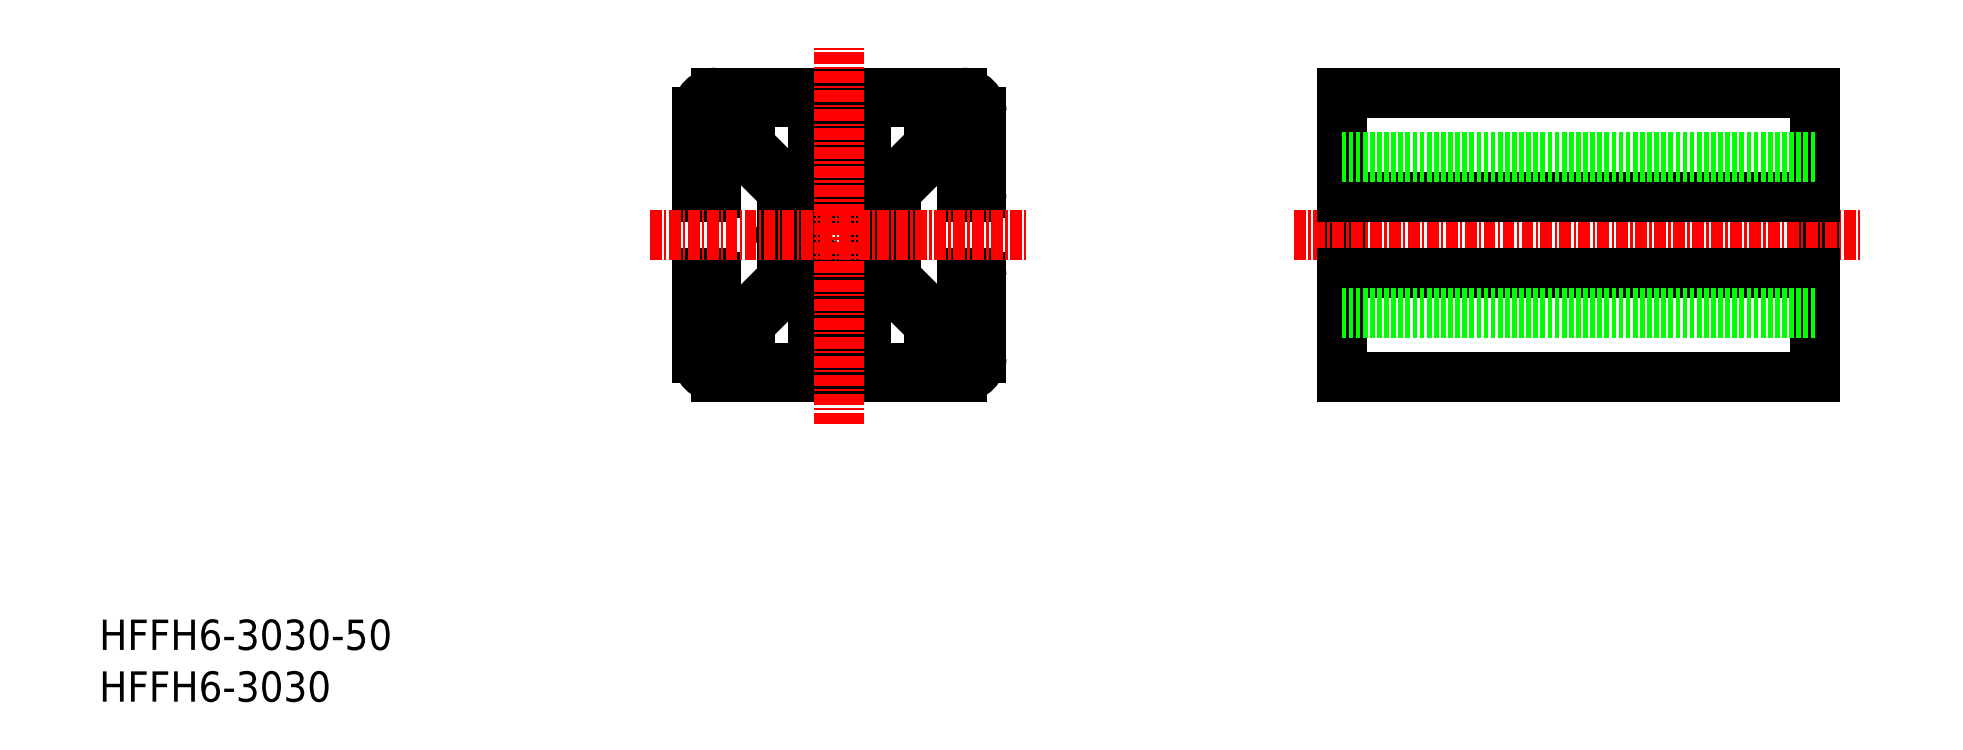
<metadata>
{"format":"dxf","ext":"dxf","renderer":"ezdxf+matplotlib","layout":"modelspace","background":"white","min_lineweight":24,"dpi":150}
</metadata>
<code>
0
SECTION
2
ENTITIES
0
TEXT
8
0
10
-55.61
20
-23.1
30
0
40
3.2
1
HFFH6-3030-50
0
TEXT
8
0
10
-55.61
20
-28.56
30
0
40
3.2
1
HFFH6-3030
0
LINE
8
0
10
35.5
20
35.71
30
0
11
24.7
21
35.71
31
0
0
LINE
8
0
10
7.502
20
33.71
30
0
11
7.502
21
25.11
31
0
0
ARC
8
0
10
9.502
20
33.71
30
0
40
2
50
90
51
180
0
ARC
8
0
10
35.5
20
33.71
30
0
40
2
50
0
51
90
0
LINE
8
0
10
28.5
20
25.13
30
0
11
28.5
21
21.93
31
0
0
ARC
8
0
10
28.9
20
25.13
30
0
40
0.4
50
135
51
180
0
LINE
8
0
10
16.5
20
25.13
30
0
11
16.5
21
21.93
31
0
0
ARC
8
0
10
16.1
20
25.13
30
0
40
0.4
50
0
51
45
0
LINE
8
0
10
12.95
20
28.84
30
0
11
16.38
21
25.41
31
0
0
ARC
8
0
10
12.67
20
28.56
30
0
40
0.4
50
45
51
90
0
LINE
8
0
10
32.05
20
28.84
30
0
11
28.62
21
25.41
31
0
0
LINE
8
0
10
7.902
20
24.71
30
0
11
9.102
21
24.71
31
0
0
LINE
8
0
10
24.3
20
35.31
30
0
11
24.3
21
27.11
31
0
0
ARC
8
0
10
23.9
20
27.11
30
0
40
0.4
50
270
51
0
0
LINE
8
0
10
20.7
20
35.31
30
0
11
20.7
21
27.11
31
0
0
ARC
8
0
10
21.1
20
27.11
30
0
40
0.4
50
180
51
270
0
LINE
8
0
10
35.9
20
24.71
30
0
11
37.1
21
24.71
31
0
0
LINE
8
0
10
9.502
20
28.56
30
0
11
9.502
21
25.11
31
0
0
ARC
8
0
10
9.902
20
28.56
30
0
40
0.4
50
90
51
180
0
LINE
8
0
10
20.3
20
35.71
30
0
11
9.502
21
35.71
31
0
0
LINE
8
0
10
37.5
20
25.11
30
0
11
37.5
21
33.71
31
0
0
LINE
8
0
10
35.5
20
25.11
30
0
11
35.5
21
28.56
31
0
0
ARC
8
0
10
35.1
20
28.56
30
0
40
0.4
50
0
51
90
0
LINE
8
0
10
9.902
20
28.96
30
0
11
12.67
21
28.96
31
0
0
LINE
8
0
10
32.33
20
28.96
30
0
11
35.1
21
28.96
31
0
0
ARC
8
0
10
32.33
20
28.56
30
0
40
0.4
50
90
51
135
0
LINE
8
0
10
16.5
20
19.49
30
0
11
16.5
21
16.29
31
0
0
ARC
8
0
10
16.1
20
16.29
30
0
40
0.4
50
315
51
0
0
LINE
8
0
10
28.5
20
19.49
30
0
11
28.5
21
16.29
31
0
0
ARC
8
0
10
28.9
20
16.29
30
0
40
0.4
50
180
51
225
0
LINE
8
0
10
21.1
20
26.71
30
0
11
23.9
21
26.71
31
0
0
LINE
8
0
10
19.7
20
34.31
30
0
11
19.7
21
27.11
31
0
0
LINE
8
0
10
13.09
20
29.96
30
0
11
8.902
21
29.96
31
0
0
ARC
8
0
10
22.5
20
20.71
30
0
40
3.4
50
67.62
51
112.4
0
LINE
8
0
10
20.3
20
25.51
30
0
11
17.9
21
25.51
31
0
0
LINE
8
0
10
27.1
20
25.51
30
0
11
24.71
21
25.51
31
0
0
ARC
8
0
10
27.1
20
25.31
30
0
40
0.2
50
0
51
90
0
ARC
8
0
10
9.102
20
25.11
30
0
40
0.4
50
270
51
0
0
ARC
8
0
10
7.902
20
25.11
30
0
40
0.4
50
180
51
270
0
ARC
8
0
10
20.3
20
35.31
30
0
40
0.4
50
0
51
90
0
ARC
8
0
10
24.7
20
35.31
30
0
40
0.4
50
90
51
180
0
ARC
8
0
10
37.1
20
25.11
30
0
40
0.4
50
270
51
0
0
ARC
8
0
10
35.9
20
25.11
30
0
40
0.4
50
180
51
270
0
LINE
8
0
10
19.3
20
34.71
30
0
11
11.27
21
34.71
31
0
0
LINE
8
0
10
10.07
20
34.71
30
0
11
9.808
21
34.71
31
0
0
ARC
8
0
10
10.07
20
34.51
30
0
40
0.2
50
0
51
90
0
LINE
8
0
10
9.408
20
33.55
30
0
11
8.702
21
33.55
31
0
0
LINE
8
0
10
8.702
20
32.88
30
0
11
8.702
21
32.88
31
0
0
ARC
8
0
10
8.702
20
33.08
30
0
40
0.2
50
180
51
270
0
LINE
8
0
10
10.87
20
33.88
30
0
11
10.47
21
33.88
31
0
0
LINE
8
0
10
8.502
20
33.35
30
0
11
8.502
21
33.08
31
0
0
ARC
8
0
10
8.702
20
33.35
30
0
40
0.2
50
90
51
180
0
LINE
8
0
10
8.502
20
31.88
30
0
11
8.502
21
30.36
31
0
0
ARC
8
0
10
8.702
20
31.88
30
0
40
0.2
50
90
51
180
0
LINE
8
0
10
9.608
20
34.51
30
0
11
9.608
21
33.75
31
0
0
ARC
8
0
10
9.808
20
34.51
30
0
40
0.2
50
90
51
180
0
LINE
8
0
10
10.27
20
34.51
30
0
11
10.27
21
34.51
31
0
0
LINE
8
0
10
11.07
20
34.51
30
0
11
11.07
21
34.51
31
0
0
ARC
8
0
10
11.27
20
34.51
30
0
40
0.2
50
90
51
180
0
LINE
8
0
10
9.277
20
32.68
30
0
11
9.277
21
32.28
31
0
0
LINE
8
0
10
8.702
20
32.08
30
0
11
9.077
21
32.08
31
0
0
LINE
8
0
10
8.702
20
32.88
30
0
11
9.077
21
32.88
31
0
0
LINE
8
0
10
10.27
20
34.51
30
0
11
10.27
21
34.08
31
0
0
LINE
8
0
10
11.07
20
34.51
30
0
11
11.07
21
34.08
31
0
0
ARC
8
0
10
8.902
20
30.36
30
0
40
0.4
50
180
51
270
0
ARC
8
0
10
19.3
20
34.31
30
0
40
0.4
50
0
51
90
0
LINE
8
0
10
13.37
20
29.84
30
0
11
16.38
21
26.83
31
0
0
ARC
8
0
10
13.09
20
29.56
30
0
40
0.4
50
45
51
90
0
LINE
8
0
10
16.67
20
26.71
30
0
11
19.3
21
26.71
31
0
0
ARC
8
0
10
16.67
20
27.11
30
0
40
0.4
50
225
51
270
0
ARC
8
0
10
19.3
20
27.11
30
0
40
0.4
50
270
51
0
0
LINE
8
0
10
28.34
20
26.71
30
0
11
25.7
21
26.71
31
0
0
ARC
8
0
10
28.34
20
27.11
30
0
40
0.4
50
270
51
315
0
LINE
8
0
10
31.63
20
29.84
30
0
11
28.62
21
26.83
31
0
0
ARC
8
0
10
31.92
20
29.56
30
0
40
0.4
50
90
51
135
0
LINE
8
0
10
25.3
20
34.31
30
0
11
25.3
21
27.11
31
0
0
ARC
8
0
10
25.7
20
27.11
30
0
40
0.4
50
180
51
270
0
ARC
8
0
10
25.7
20
34.31
30
0
40
0.4
50
90
51
180
0
LINE
8
0
10
31.92
20
29.96
30
0
11
36.1
21
29.96
31
0
0
ARC
8
0
10
36.1
20
30.36
30
0
40
0.4
50
270
51
0
0
LINE
8
0
10
25.7
20
34.71
30
0
11
33.68
21
34.71
31
0
0
LINE
8
0
10
34.88
20
34.71
30
0
11
35.14
21
34.71
31
0
0
ARC
8
0
10
34.88
20
34.51
30
0
40
0.2
50
90
51
180
0
LINE
8
0
10
35.54
20
33.6
30
0
11
36.3
21
33.6
31
0
0
LINE
8
0
10
36.3
20
32.94
30
0
11
36.3
21
32.94
31
0
0
ARC
8
0
10
36.3
20
33.14
30
0
40
0.2
50
270
51
0
0
LINE
8
0
10
34.08
20
33.93
30
0
11
34.48
21
33.93
31
0
0
LINE
8
0
10
36.5
20
33.4
30
0
11
36.5
21
33.14
31
0
0
ARC
8
0
10
36.3
20
33.4
30
0
40
0.2
50
0
51
90
0
LINE
8
0
10
36.5
20
31.94
30
0
11
36.5
21
30.36
31
0
0
ARC
8
0
10
36.3
20
31.94
30
0
40
0.2
50
0
51
90
0
LINE
8
0
10
35.34
20
34.51
30
0
11
35.34
21
33.8
31
0
0
ARC
8
0
10
35.14
20
34.51
30
0
40
0.2
50
360
51
90
0
LINE
8
0
10
34.68
20
34.51
30
0
11
34.68
21
34.51
31
0
0
LINE
8
0
10
33.88
20
34.51
30
0
11
33.88
21
34.51
31
0
0
ARC
8
0
10
33.68
20
34.51
30
0
40
0.2
50
0
51
90
0
LINE
8
0
10
35.67
20
32.74
30
0
11
35.67
21
32.34
31
0
0
LINE
8
0
10
36.3
20
32.14
30
0
11
35.87
21
32.14
31
0
0
LINE
8
0
10
36.3
20
32.94
30
0
11
35.87
21
32.94
31
0
0
LINE
8
0
10
34.68
20
34.51
30
0
11
34.68
21
34.13
31
0
0
LINE
8
0
10
33.88
20
34.51
30
0
11
33.88
21
34.13
31
0
0
ARC
8
0
10
22.5
20
20.71
30
0
40
3.4
50
157.6
51
202.4
0
LINE
8
0
10
17.7
20
18.5
30
0
11
17.7
21
16.11
31
0
0
LINE
8
0
10
17.7
20
25.31
30
0
11
17.7
21
22.91
31
0
0
ARC
8
0
10
17.9
20
16.11
30
0
40
0.2
50
180
51
270
0
ARC
8
0
10
17.9
20
25.31
30
0
40
0.2
50
90
51
180
0
ARC
8
0
10
22.5
20
20.71
30
0
40
3.4
50
247.6
51
292.4
0
LINE
8
0
10
24.71
20
15.91
30
0
11
27.1
21
15.91
31
0
0
LINE
8
0
10
17.9
20
15.91
30
0
11
20.3
21
15.91
31
0
0
ARC
8
0
10
27.1
20
16.11
30
0
40
0.2
50
270
51
0
0
ARC
8
0
10
22.5
20
20.71
30
0
40
3.4
50
337.6
51
22.38
0
LINE
8
0
10
27.3
20
22.91
30
0
11
27.3
21
25.31
31
0
0
LINE
8
0
10
27.3
20
16.11
30
0
11
27.3
21
18.5
31
0
0
LINE
8
0
10
35.5
20
5.71
30
0
11
24.7
21
5.71
31
0
0
LINE
8
0
10
7.502
20
7.71
30
0
11
7.502
21
16.31
31
0
0
ARC
8
0
10
9.502
20
7.71
30
0
40
2
50
180
51
270
0
ARC
8
0
10
35.5
20
7.71
30
0
40
2
50
270
51
0
0
LINE
8
0
10
12.95
20
12.58
30
0
11
16.38
21
16.01
31
0
0
ARC
8
0
10
12.67
20
12.86
30
0
40
0.4
50
270
51
315
0
LINE
8
0
10
32.05
20
12.58
30
0
11
28.62
21
16.01
31
0
0
ARC
8
0
10
32.33
20
12.86
30
0
40
0.4
50
225
51
270
0
LINE
8
0
10
7.902
20
16.71
30
0
11
9.102
21
16.71
31
0
0
LINE
8
0
10
24.3
20
6.11
30
0
11
24.3
21
14.31
31
0
0
ARC
8
0
10
23.9
20
14.31
30
0
40
0.4
50
0
51
90
0
LINE
8
0
10
20.7
20
6.11
30
0
11
20.7
21
14.31
31
0
0
ARC
8
0
10
21.1
20
14.31
30
0
40
0.4
50
90
51
180
0
LINE
8
0
10
35.9
20
16.71
30
0
11
37.1
21
16.71
31
0
0
LINE
8
0
10
9.502
20
12.86
30
0
11
9.502
21
16.31
31
0
0
ARC
8
0
10
9.902
20
12.86
30
0
40
0.4
50
180
51
270
0
LINE
8
0
10
20.3
20
5.71
30
0
11
9.502
21
5.71
31
0
0
LINE
8
0
10
37.5
20
16.31
30
0
11
37.5
21
7.71
31
0
0
LINE
8
0
10
35.5
20
16.31
30
0
11
35.5
21
12.86
31
0
0
ARC
8
0
10
35.1
20
12.86
30
0
40
0.4
50
270
51
360
0
LINE
8
0
10
9.902
20
12.46
30
0
11
12.67
21
12.46
31
0
0
LINE
8
0
10
32.33
20
12.46
30
0
11
35.1
21
12.46
31
0
0
LINE
8
0
10
21.1
20
14.71
30
0
11
23.9
21
14.71
31
0
0
LINE
8
0
10
19.7
20
7.11
30
0
11
19.7
21
14.31
31
0
0
LINE
8
0
10
13.09
20
11.46
30
0
11
8.902
21
11.46
31
0
0
ARC
8
0
10
9.102
20
16.31
30
0
40
0.4
50
0
51
90
0
ARC
8
0
10
7.902
20
16.31
30
0
40
0.4
50
90
51
180
0
ARC
8
0
10
20.3
20
6.11
30
0
40
0.4
50
270
51
0
0
ARC
8
0
10
24.7
20
6.11
30
0
40
0.4
50
180
51
270
0
ARC
8
0
10
37.1
20
16.31
30
0
40
0.4
50
0
51
90
0
ARC
8
0
10
35.9
20
16.31
30
0
40
0.4
50
90
51
180
0
LINE
8
0
10
19.3
20
6.71
30
0
11
11.33
21
6.71
31
0
0
LINE
8
0
10
10.13
20
6.71
30
0
11
9.86
21
6.71
31
0
0
ARC
8
0
10
10.13
20
6.91
30
0
40
0.2
50
270
51
0
0
LINE
8
0
10
9.46
20
7.816
30
0
11
8.702
21
7.816
31
0
0
LINE
8
0
10
8.702
20
8.483
30
0
11
8.702
21
8.483
31
0
0
ARC
8
0
10
8.702
20
8.283
30
0
40
0.2
50
90
51
180
0
LINE
8
0
10
10.93
20
7.485
30
0
11
10.53
21
7.485
31
0
0
LINE
8
0
10
8.502
20
8.016
30
0
11
8.502
21
8.283
31
0
0
ARC
8
0
10
8.702
20
8.016
30
0
40
0.2
50
180
51
270
0
LINE
8
0
10
8.502
20
9.483
30
0
11
8.502
21
11.06
31
0
0
ARC
8
0
10
8.702
20
9.483
30
0
40
0.2
50
180
51
270
0
LINE
8
0
10
9.66
20
6.91
30
0
11
9.66
21
7.616
31
0
0
ARC
8
0
10
9.86
20
6.91
30
0
40
0.2
50
180
51
270
0
LINE
8
0
10
10.33
20
6.91
30
0
11
10.33
21
6.91
31
0
0
LINE
8
0
10
11.13
20
6.91
30
0
11
11.13
21
6.91
31
0
0
ARC
8
0
10
11.33
20
6.91
30
0
40
0.2
50
180
51
270
0
LINE
8
0
10
9.328
20
8.683
30
0
11
9.328
21
9.083
31
0
0
LINE
8
0
10
8.702
20
9.283
30
0
11
9.128
21
9.283
31
0
0
LINE
8
0
10
8.702
20
8.483
30
0
11
9.128
21
8.483
31
0
0
LINE
8
0
10
10.33
20
6.91
30
0
11
10.33
21
7.285
31
0
0
LINE
8
0
10
11.13
20
6.91
30
0
11
11.13
21
7.285
31
0
0
ARC
8
0
10
8.902
20
11.06
30
0
40
0.4
50
90
51
180
0
ARC
8
0
10
19.3
20
7.11
30
0
40
0.4
50
270
51
0
0
LINE
8
0
10
13.37
20
11.58
30
0
11
16.38
21
14.59
31
0
0
ARC
8
0
10
13.09
20
11.86
30
0
40
0.4
50
270
51
315
0
LINE
8
0
10
16.67
20
14.71
30
0
11
19.3
21
14.71
31
0
0
ARC
8
0
10
16.67
20
14.31
30
0
40
0.4
50
90
51
135
0
ARC
8
0
10
19.3
20
14.31
30
0
40
0.4
50
0
51
90
0
LINE
8
0
10
28.34
20
14.71
30
0
11
25.7
21
14.71
31
0
0
ARC
8
0
10
28.34
20
14.31
30
0
40
0.4
50
45
51
90
0
LINE
8
0
10
31.63
20
11.58
30
0
11
28.62
21
14.59
31
0
0
ARC
8
0
10
31.92
20
11.86
30
0
40
0.4
50
225
51
270
0
LINE
8
0
10
25.3
20
7.11
30
0
11
25.3
21
14.31
31
0
0
ARC
8
0
10
25.7
20
14.31
30
0
40
0.4
50
90
51
180
0
ARC
8
0
10
25.7
20
7.11
30
0
40
0.4
50
180
51
270
0
LINE
8
0
10
31.92
20
11.46
30
0
11
36.1
21
11.46
31
0
0
ARC
8
0
10
36.1
20
11.06
30
0
40
0.4
50
0
51
90
0
LINE
8
0
10
25.7
20
6.71
30
0
11
33.73
21
6.71
31
0
0
LINE
8
0
10
34.93
20
6.71
30
0
11
35.2
21
6.71
31
0
0
ARC
8
0
10
34.93
20
6.91
30
0
40
0.2
50
180
51
270
0
LINE
8
0
10
35.6
20
7.868
30
0
11
36.3
21
7.868
31
0
0
LINE
8
0
10
36.3
20
8.535
30
0
11
36.3
21
8.535
31
0
0
ARC
8
0
10
36.3
20
8.335
30
0
40
0.2
50
0
51
90
0
LINE
8
0
10
34.13
20
7.537
30
0
11
34.53
21
7.537
31
0
0
LINE
8
0
10
36.5
20
8.068
30
0
11
36.5
21
8.335
31
0
0
ARC
8
0
10
36.3
20
8.068
30
0
40
0.2
50
270
51
0
0
LINE
8
0
10
36.5
20
9.535
30
0
11
36.5
21
11.06
31
0
0
ARC
8
0
10
36.3
20
9.535
30
0
40
0.2
50
270
51
0
0
LINE
8
0
10
35.4
20
6.91
30
0
11
35.4
21
7.668
31
0
0
ARC
8
0
10
35.2
20
6.91
30
0
40
0.2
50
270
51
1.628e-12
0
LINE
8
0
10
34.73
20
6.91
30
0
11
34.73
21
6.91
31
0
0
LINE
8
0
10
33.93
20
6.91
30
0
11
33.93
21
6.91
31
0
0
ARC
8
0
10
33.73
20
6.91
30
0
40
0.2
50
270
51
360
0
LINE
8
0
10
35.73
20
8.735
30
0
11
35.73
21
9.135
31
0
0
LINE
8
0
10
36.3
20
9.335
30
0
11
35.93
21
9.335
31
0
0
LINE
8
0
10
36.3
20
8.535
30
0
11
35.93
21
8.535
31
0
0
LINE
8
0
10
34.73
20
6.91
30
0
11
34.73
21
7.337
31
0
0
LINE
8
0
10
33.93
20
6.91
30
0
11
33.93
21
7.337
31
0
0
ARC
8
0
10
9.077
20
32.28
30
0
40
0.2
50
270
51
0
0
ARC
8
0
10
9.077
20
32.68
30
0
40
0.2
50
0
51
90
0
ARC
8
0
10
9.408
20
33.75
30
0
40
0.2
50
270
51
0
0
ARC
8
0
10
10.47
20
34.08
30
0
40
0.2
50
180
51
270
0
ARC
8
0
10
10.87
20
34.08
30
0
40
0.2
50
270
51
0
0
ARC
8
0
10
34.08
20
34.13
30
0
40
0.2
50
180
51
270
0
ARC
8
0
10
34.48
20
34.13
30
0
40
0.2
50
270
51
0
0
ARC
8
0
10
35.54
20
33.8
30
0
40
0.2
50
180
51
270
0
ARC
8
0
10
35.87
20
32.74
30
0
40
0.2
50
90
51
180
0
ARC
8
0
10
35.87
20
32.34
30
0
40
0.2
50
180
51
270
0
ARC
8
0
10
35.93
20
9.135
30
0
40
0.2
50
90
51
180
0
ARC
8
0
10
35.93
20
8.735
30
0
40
0.2
50
180
51
270
0
ARC
8
0
10
35.6
20
7.668
30
0
40
0.2
50
90
51
180
0
ARC
8
0
10
34.53
20
7.337
30
0
40
0.2
50
0
51
90
0
ARC
8
0
10
34.13
20
7.337
30
0
40
0.2
50
90
51
180
0
ARC
8
0
10
10.93
20
7.285
30
0
40
0.2
50
0
51
90
0
ARC
8
0
10
10.53
20
7.285
30
0
40
0.2
50
90
51
180
0
ARC
8
0
10
9.46
20
7.616
30
0
40
0.2
50
0
51
90
0
ARC
8
0
10
9.128
20
8.683
30
0
40
0.2
50
270
51
360
0
ARC
8
0
10
9.128
20
9.083
30
0
40
0.2
50
360
51
90
0
LINE
8
0
10
16.63
20
19.68
30
0
11
17.26
21
19.9
31
0
0
LINE
8
0
10
16.63
20
21.74
30
0
11
17.26
21
21.52
31
0
0
LINE
8
0
10
28.37
20
21.74
30
0
11
27.74
21
21.52
31
0
0
LINE
8
0
10
28.37
20
19.68
30
0
11
27.74
21
19.9
31
0
0
ARC
8
0
10
28.3
20
21.93
30
0
40
0.2
50
289.6
51
0
0
ARC
8
0
10
28.3
20
19.49
30
0
40
0.2
50
0
51
70.38
0
ARC
8
0
10
16.7
20
21.93
30
0
40
0.2
50
180
51
250.4
0
ARC
8
0
10
16.7
20
19.49
30
0
40
0.2
50
109.6
51
180
0
ARC
8
0
10
17.9
20
21.34
30
0
40
0.4
50
194.3
51
210
0
ARC
8
0
10
17.13
20
21.14
30
0
40
0.4
50
14.27
51
70.38
0
ARC
8
0
10
27.1
20
21.34
30
0
40
0.4
50
330
51
345.7
0
ARC
8
0
10
27.88
20
21.14
30
0
40
0.4
50
109.6
51
165.7
0
LINE
8
0
10
27.2
20
20.71
30
0
11
27.45
21
21.14
31
0
0
LINE
8
0
10
27.2
20
20.71
30
0
11
27.45
21
20.28
31
0
0
ARC
8
0
10
27.1
20
20.08
30
0
40
0.4
50
14.27
51
30
0
ARC
8
0
10
27.88
20
20.28
30
0
40
0.4
50
194.3
51
250.4
0
LINE
8
0
10
17.8
20
20.71
30
0
11
17.56
21
20.28
31
0
0
LINE
8
0
10
17.8
20
20.71
30
0
11
17.56
21
21.14
31
0
0
ARC
8
0
10
17.9
20
20.08
30
0
40
0.4
50
150
51
165.7
0
ARC
8
0
10
17.13
20
20.28
30
0
40
0.4
50
289.6
51
345.7
0
ARC
8
0
10
21.02
20
24.32
30
0
40
0.5
50
136.1
51
292.4
0
ARC
8
0
10
18.9
20
22.19
30
0
40
0.5
50
337.6
51
133.9
0
ARC
8
0
10
18.2
20
22.91
30
0
40
0.5
50
180
51
313.9
0
ARC
8
0
10
20.3
20
25.01
30
0
40
0.5
50
316.1
51
90
0
ARC
8
0
10
23.99
20
24.32
30
0
40
0.5
50
247.6
51
43.93
0
ARC
8
0
10
24.71
20
25.01
30
0
40
0.5
50
90
51
223.9
0
ARC
8
0
10
26.11
20
22.19
30
0
40
0.5
50
46.07
51
202.4
0
ARC
8
0
10
26.8
20
22.91
30
0
40
0.5
50
226.1
51
0
0
ARC
8
0
10
18.9
20
19.22
30
0
40
0.5
50
226.1
51
22.38
0
ARC
8
0
10
18.2
20
18.5
30
0
40
0.5
50
46.07
51
180
0
ARC
8
0
10
21.02
20
17.1
30
0
40
0.5
50
67.62
51
223.9
0
ARC
8
0
10
20.3
20
16.41
30
0
40
0.5
50
270
51
43.93
0
ARC
8
0
10
23.99
20
17.1
30
0
40
0.5
50
316.1
51
112.4
0
ARC
8
0
10
24.71
20
16.41
30
0
40
0.5
50
136.1
51
270
0
ARC
8
0
10
26.11
20
19.22
30
0
40
0.5
50
157.6
51
313.9
0
ARC
8
0
10
26.8
20
18.5
30
0
40
0.5
50
0
51
133.9
0
LINE
8
CENTER
10
2.502
20
20.71
30
0
11
42.5
21
20.71
31
0
0
LINE
8
CENTER
10
22.5
20
0.7098
30
0
11
22.5
21
40.71
31
0
0
LINE
8
0
10
75.5
20
5.71
30
0
11
125.5
21
5.71
31
0
0
LINE
8
0
10
125.5
20
5.71
30
0
11
125.5
21
35.71
31
0
0
LINE
8
0
10
125.5
20
35.71
30
0
11
75.5
21
35.71
31
0
0
LINE
8
0
10
75.5
20
35.71
30
0
11
75.5
21
5.71
31
0
0
LINE
8
CENTER
10
70.5
20
20.71
30
0
11
130.5
21
20.71
31
0
0
LINE
8
0
10
75.5
20
24.71
30
0
11
125.5
21
24.71
31
0
0
LINE
8
0
10
75.5
20
16.71
30
0
11
125.5
21
16.71
31
0
0
LINE
8
0
10
75.5
20
28.96
30
0
11
125.5
21
28.96
31
0
0
LINE
8
0
10
75.5
20
12.46
30
0
11
125.5
21
12.46
31
0
0
ENDSEC
0
EOF

</code>
